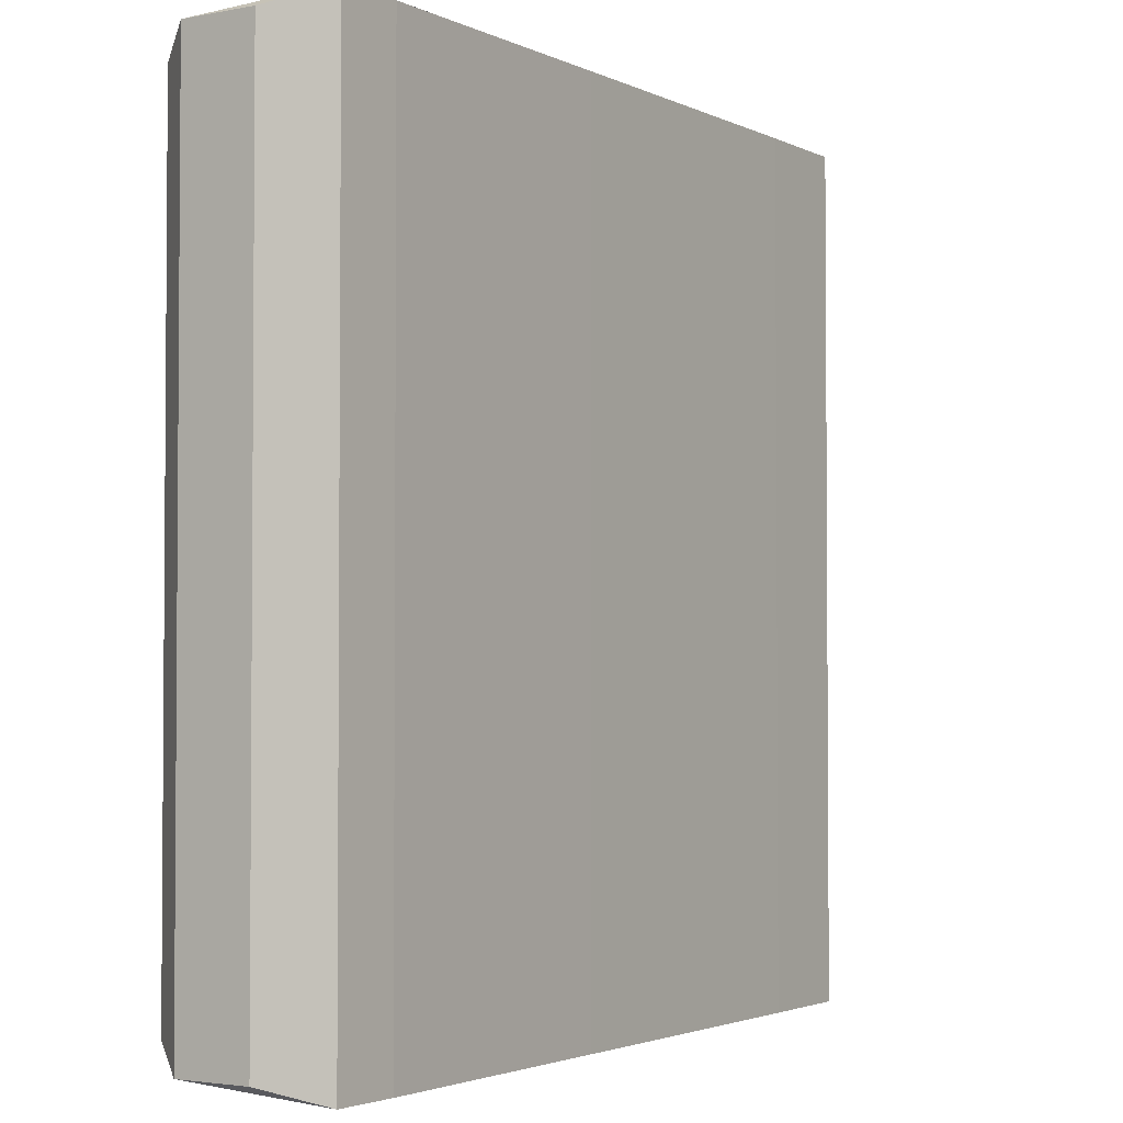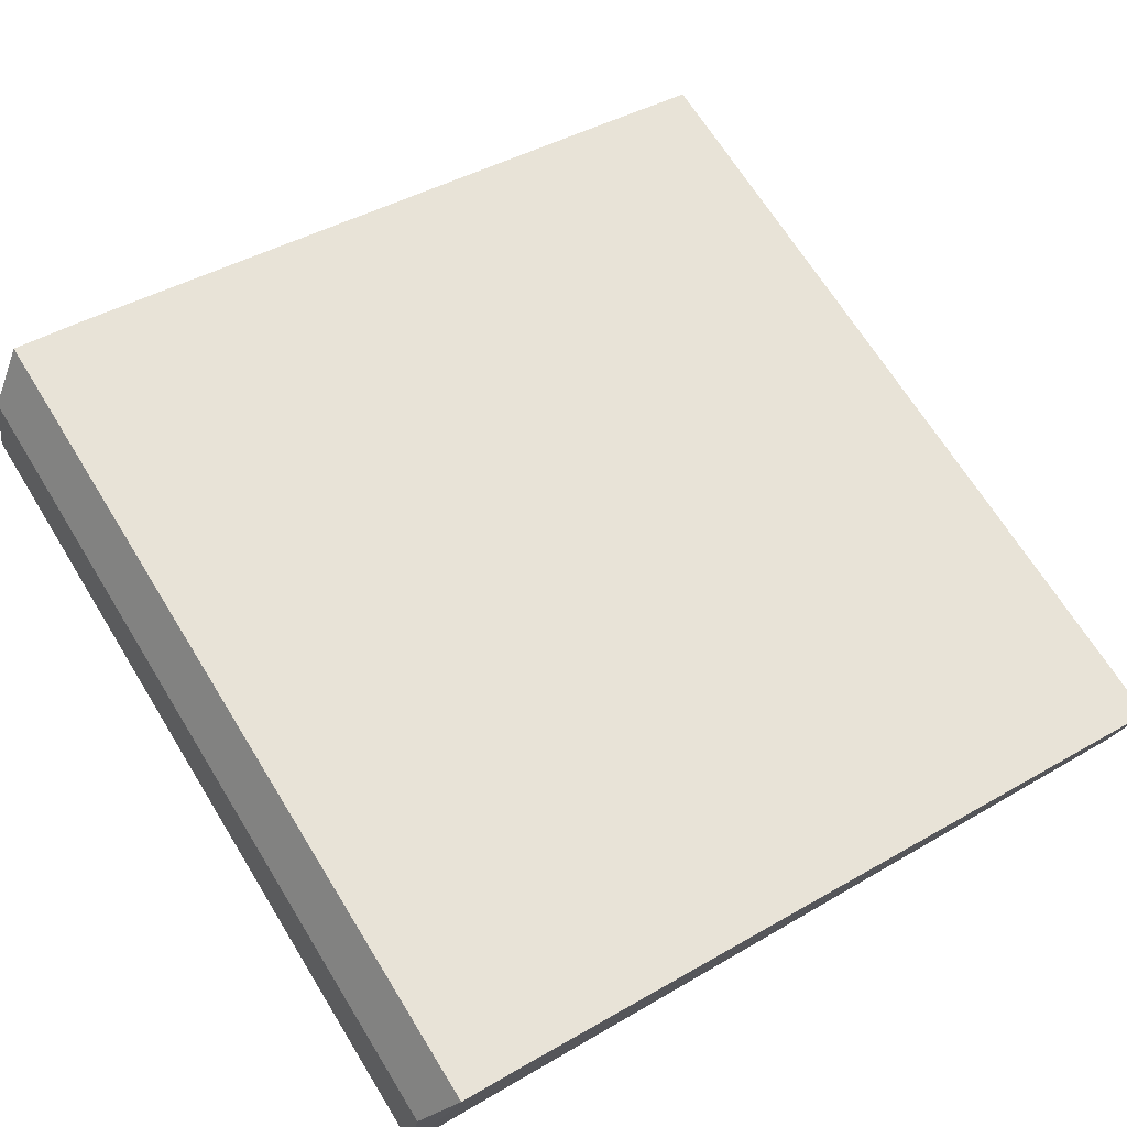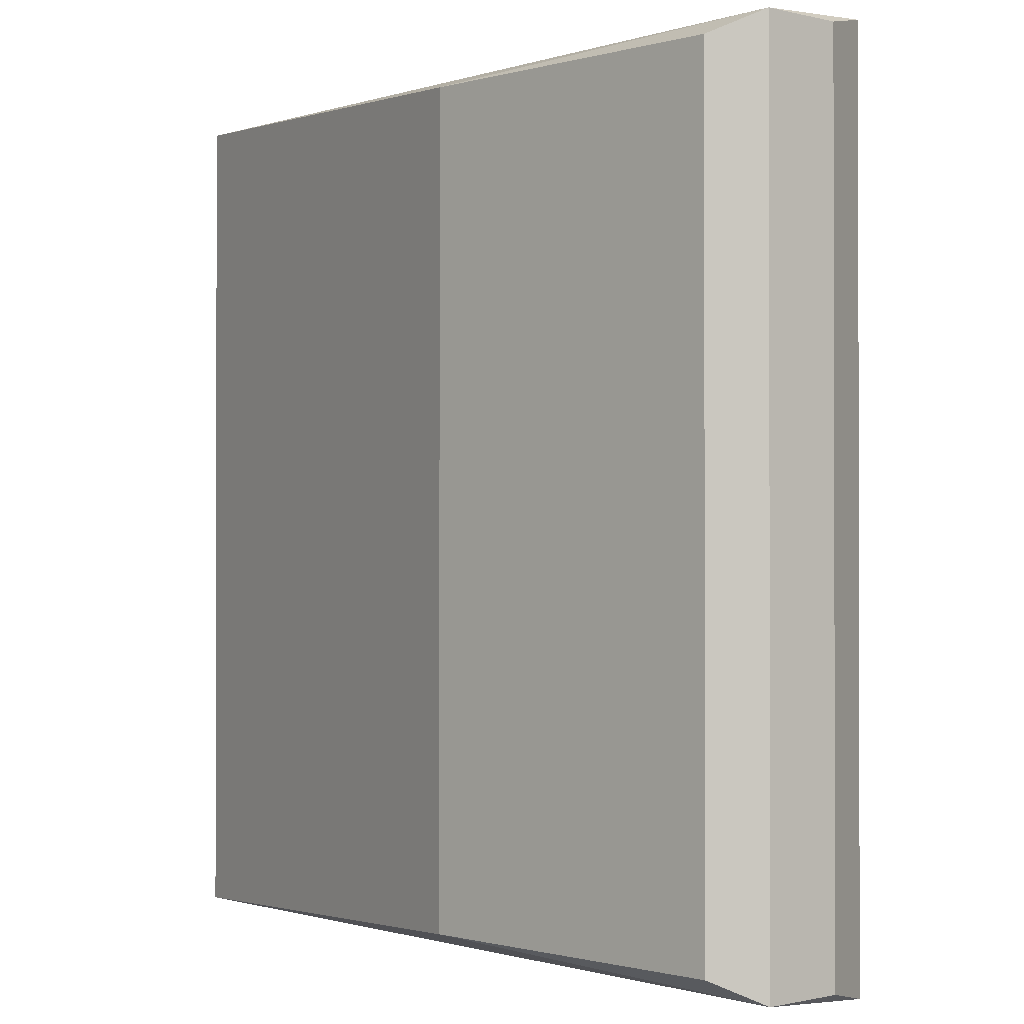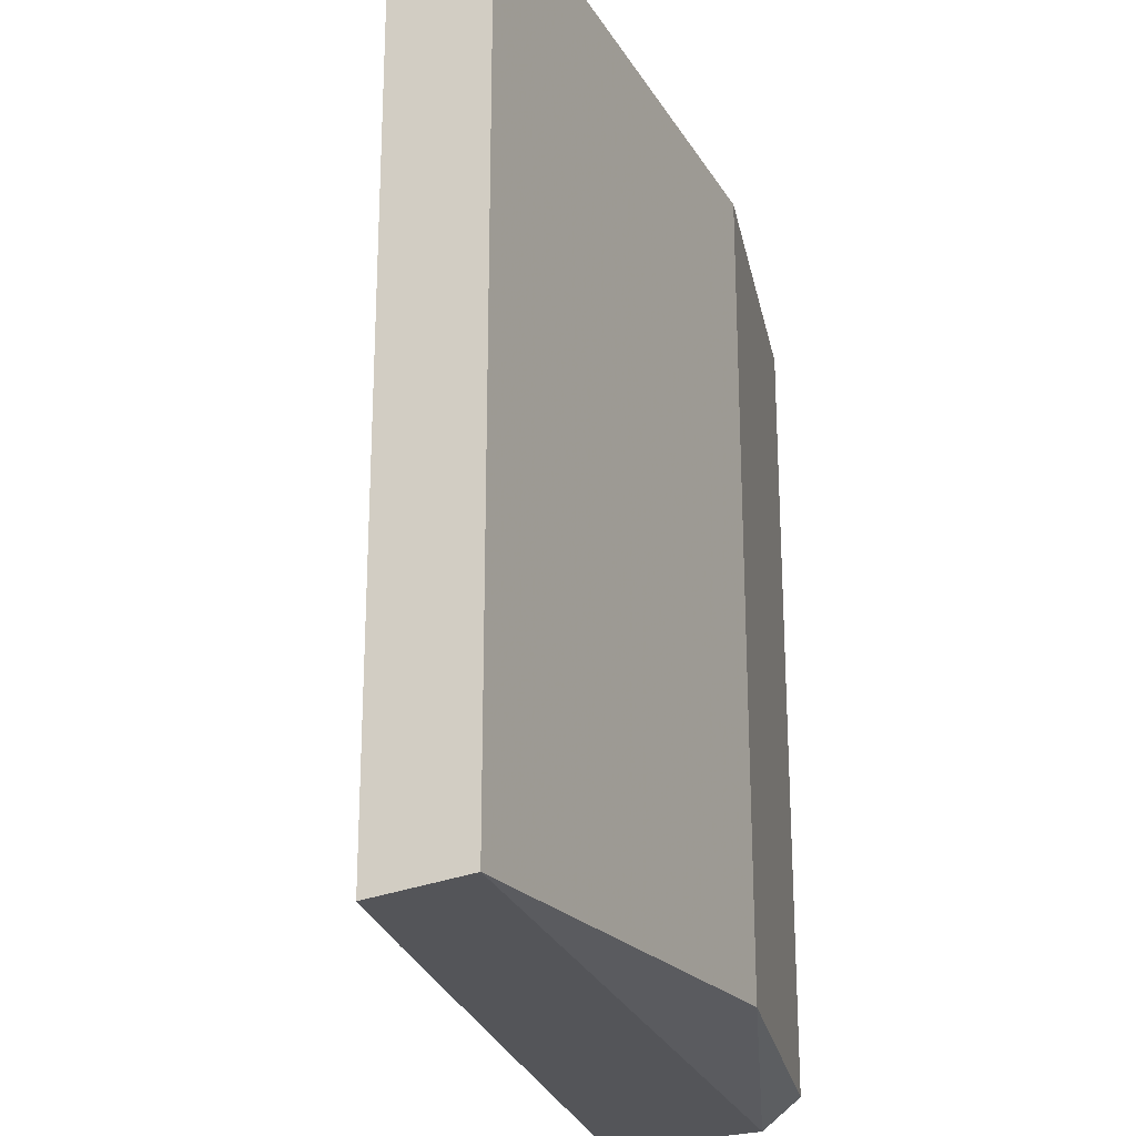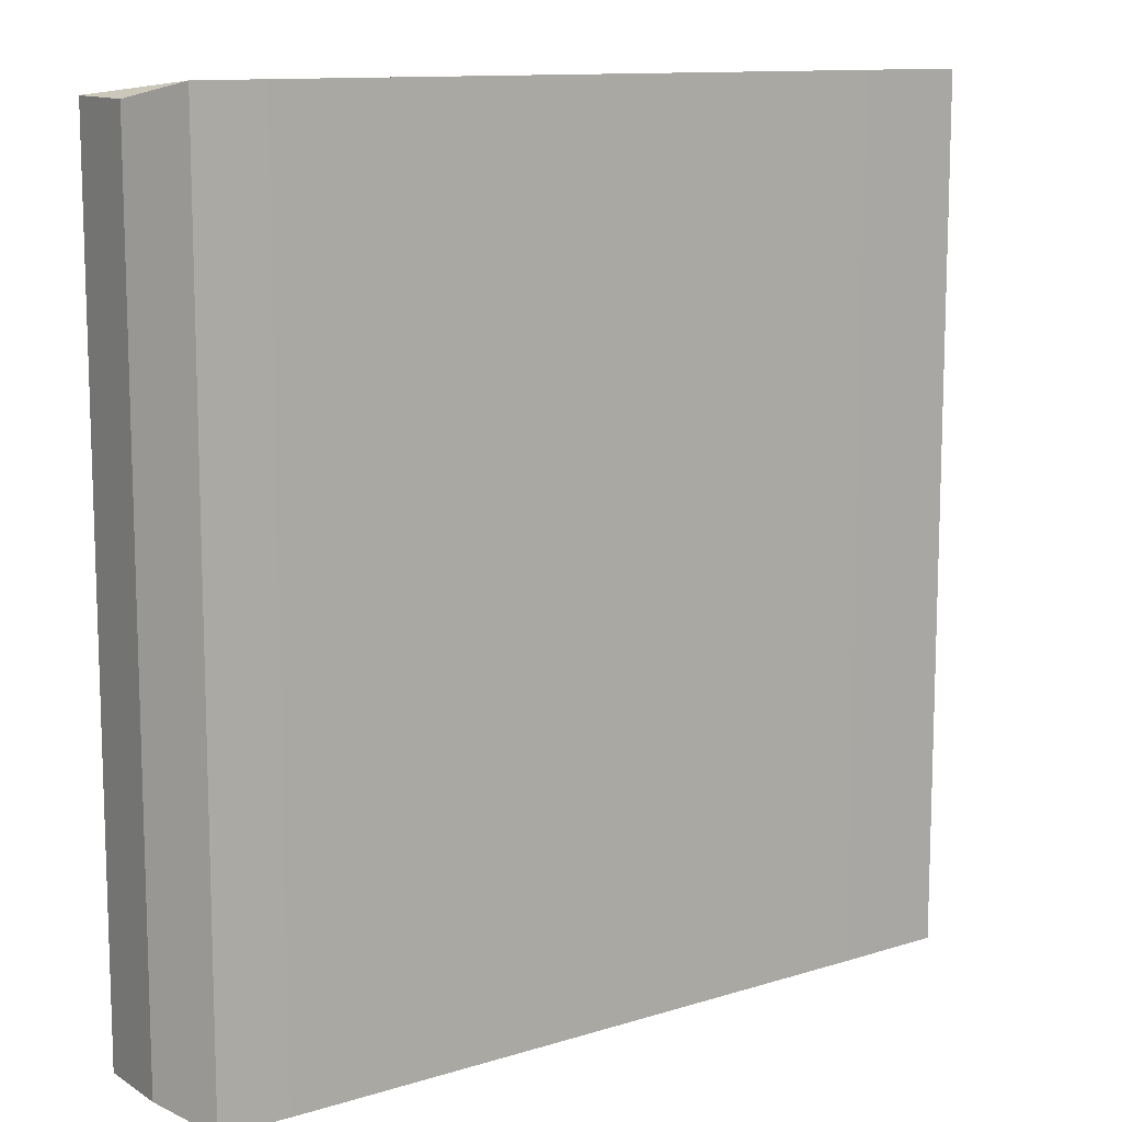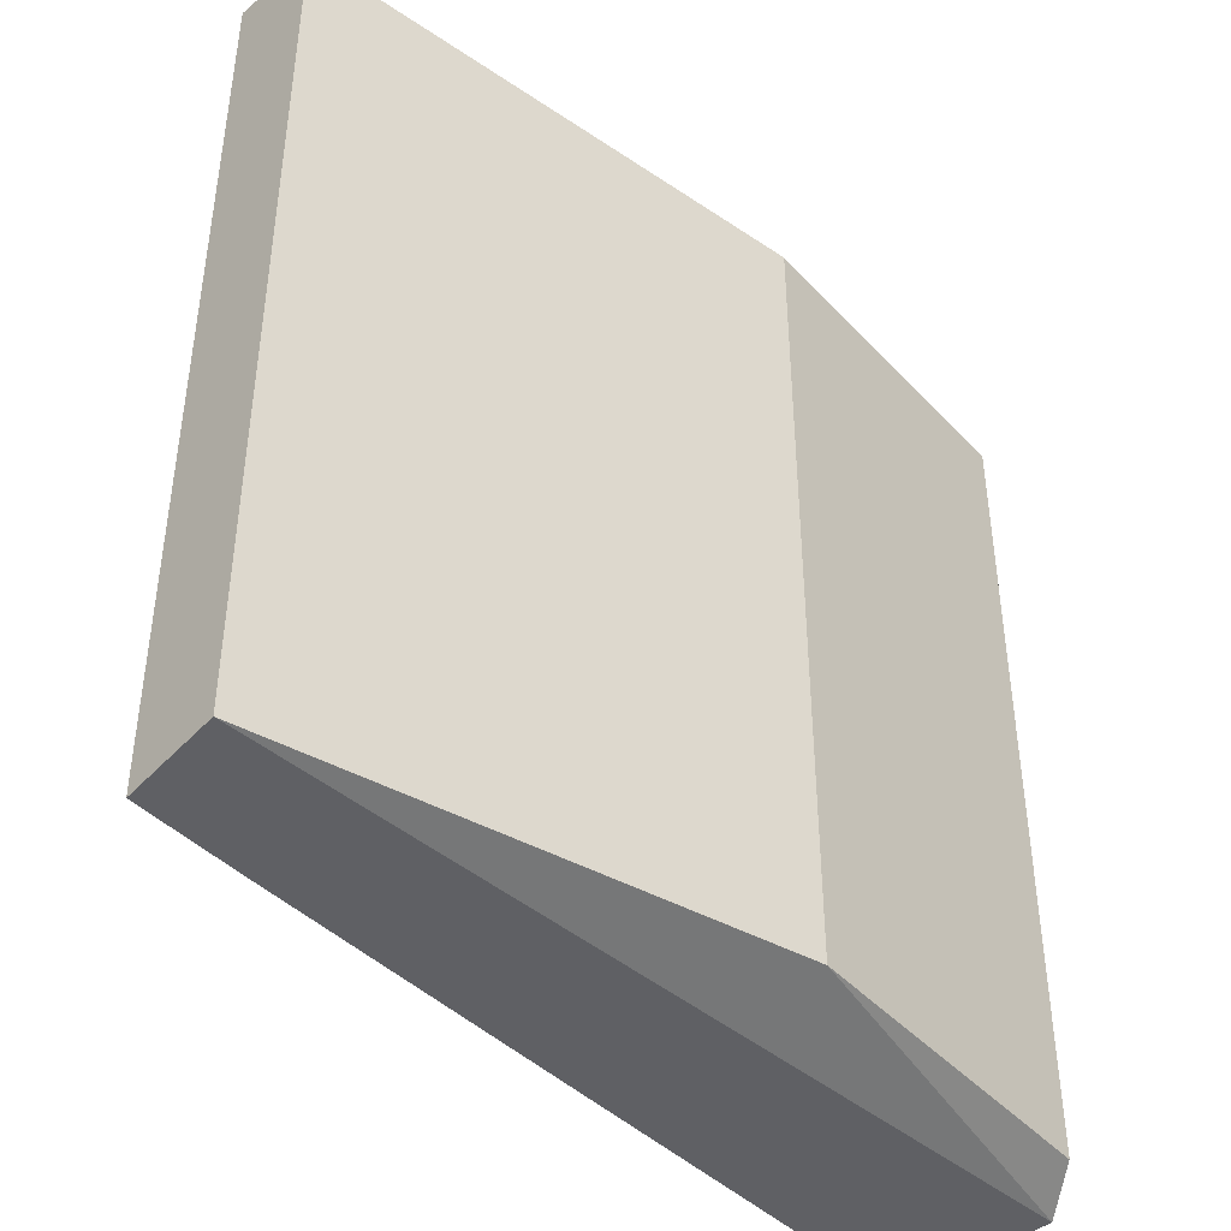
<metadata>
{"format":"obj","ext":"obj","renderer":"f3d","projection":"perspective","resolution":1024,"background":"white","views":[{"elev":-2.6,"azim":136.0,"up":"+Z"},{"elev":68.0,"azim":148.3,"up":"+Y"},{"elev":-0.8,"azim":60.2,"up":"+Z"},{"elev":-24.2,"azim":-63.5,"up":"+Z"},{"elev":11.5,"azim":156.6,"up":"+Z"},{"elev":-43.2,"azim":-35.6,"up":"+Z"}]}
</metadata>
<code>
v -0.989 0.3581 -0.989
v -0.989 0.3581 0.989
v 0.9281 0.5811 0.9281
v 0.857 1.016 -1.016
v 0.2017 0.3799 -0.9226
v -1.016 0.5715 1.016
v -1.016 0.5715 -1.016
v 0.9826 0.6979 -0.9826
v 0.2017 0.3799 0.9226
v 0.6983 0.9841 1.016
v 0.9281 0.5811 -0.9281
v 0.9826 0.6979 0.9826
v 0.9497 0.8816 0.9804
v 0.03162 0.8253 -1.016
v 0.9497 0.8816 -0.9804
v 0.857 1.016 1.016
v -0.7617 0.635 1.016
v 0.6983 0.9841 -1.016
v -0.7617 0.635 -1.016
v 0.03162 0.8253 1.016
f 14 17 20
f 2 1 5
f 1 2 6
f 1 6 7
f 1 7 8
f 5 1 8
f 7 4 8
f 2 5 9
f 5 3 9
f 3 5 11
f 8 3 11
f 5 8 11
f 6 2 12
f 3 8 12
f 2 9 12
f 9 3 12
f 12 8 13
f 4 7 14
f 8 4 15
f 4 13 15
f 13 8 15
f 4 10 16
f 10 6 16
f 6 12 16
f 12 13 16
f 13 4 16
f 7 6 17
f 6 10 17
f 10 4 18
f 4 14 18
f 14 10 18
f 14 7 19
f 7 17 19
f 17 14 19
f 10 14 20
f 17 10 20

</code>
